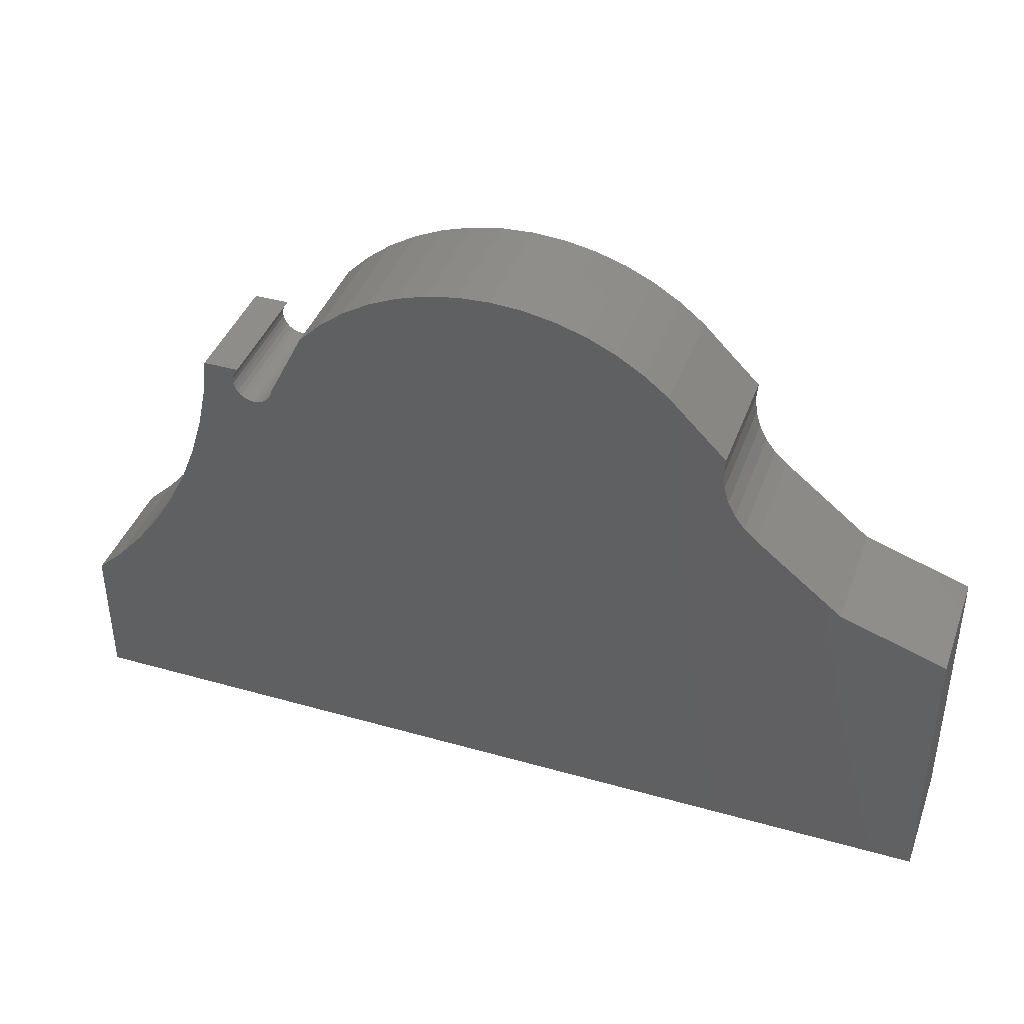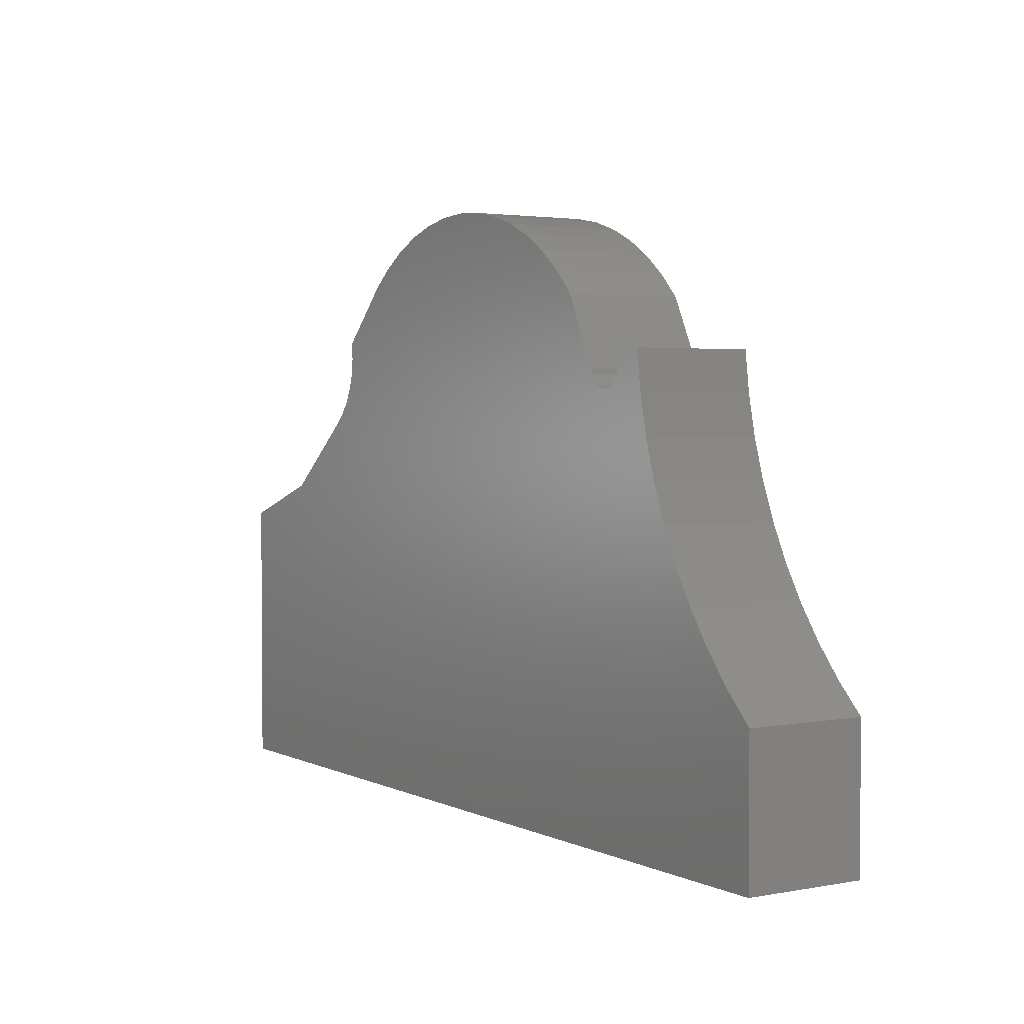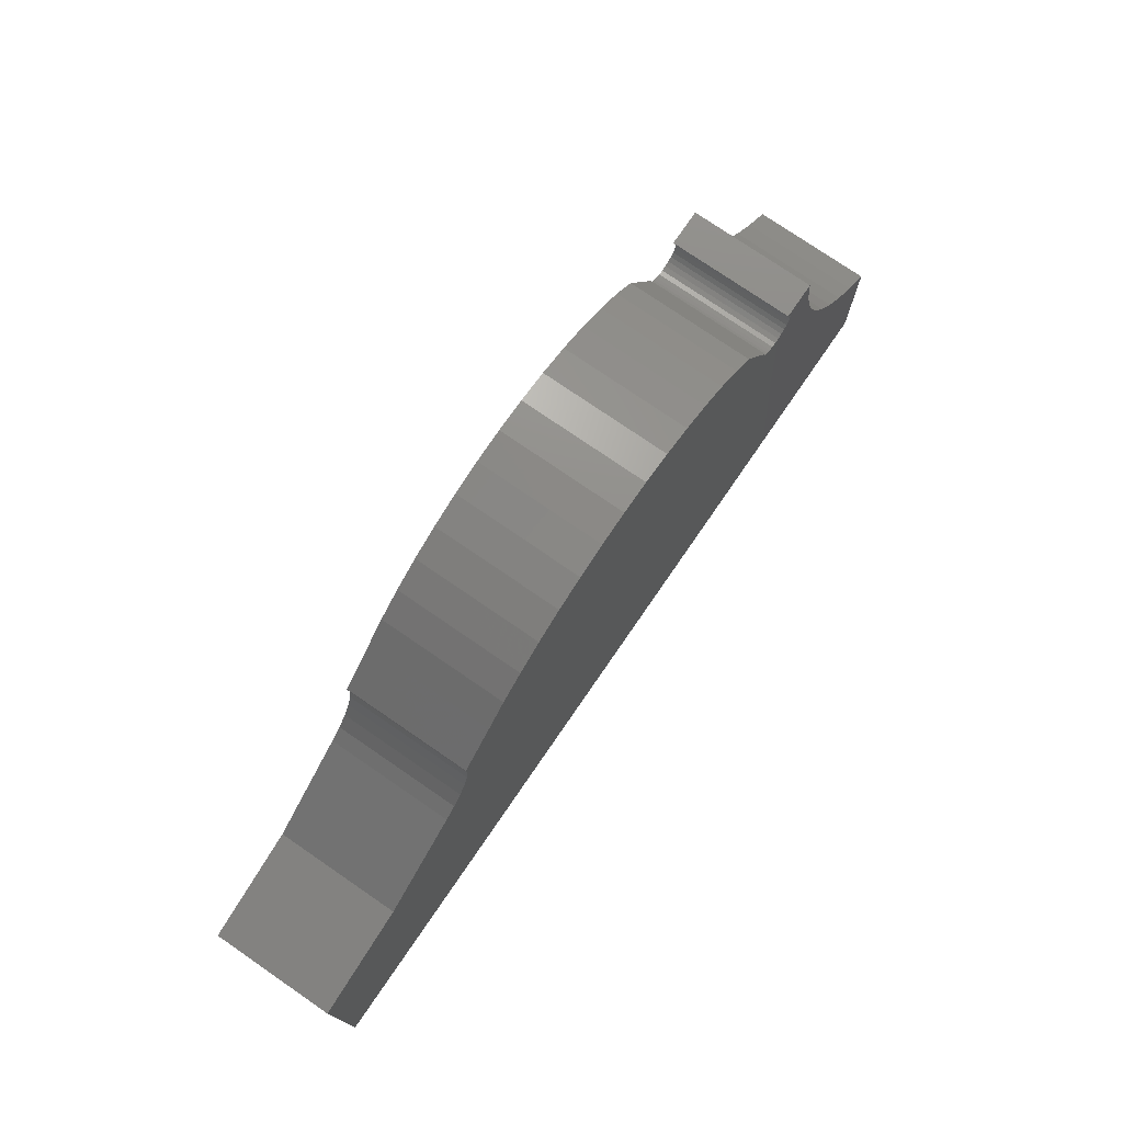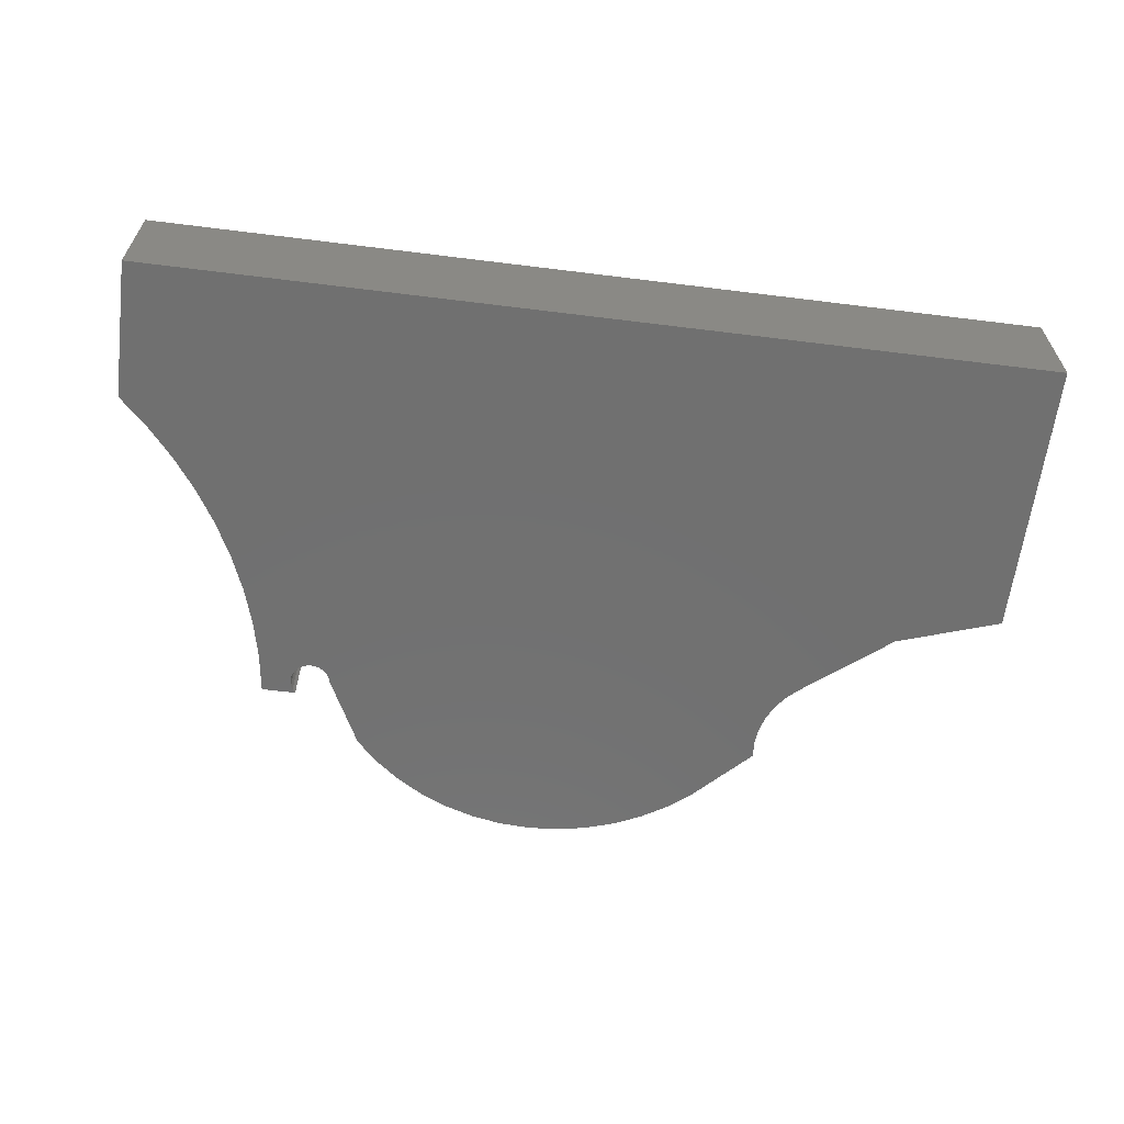
<metadata>
{"format":"stl","ext":"stl","renderer":"f3d","projection":"perspective","resolution":1024,"background":"white","views":[{"elev":40.7,"azim":-160.8,"up":"+Z"},{"elev":2.7,"azim":57.4,"up":"+Z"},{"elev":76.0,"azim":-55.5,"up":"+Z"},{"elev":-62.3,"azim":172.8,"up":"+Y"}]}
</metadata>
<code>
# stl→obj: 286 verts, 462 faces
v -0.04815 -0.01587 -0.694
v -1.002 -0.127 -0.694
v -1.002 -0.01587 -0.694
v -0.04815 -0.127 -0.694
v -1.002 -0.127 -0.4005
v -1.002 -0.01587 -0.4005
v -0.04815 -0.01587 -0.5473
v -0.04815 -0.127 -0.5473
v -1.002 0 -0.694
v -0.04815 0 -0.694
v -0.8919 -0.127 -0.3638
v -0.6041 -0.127 -0.324
v -0.6211 -0.127 -0.3091
v -0.8002 -0.127 -0.2905
v -0.6352 -0.127 -0.2916
v -0.777 -0.127 -0.2651
v -0.7874 -0.127 -0.2788
v -0.5849 -0.127 -0.3358
v -0.6462 -0.127 -0.2719
v -0.7691 -0.127 -0.2497
v -0.564 -0.127 -0.3443
v -0.6537 -0.127 -0.2506
v -0.7642 -0.127 -0.2332
v -0.5419 -0.127 -0.349
v -0.7268 -0.127 -0.1621
v -0.7635 -0.127 -0.1988
v -0.7623 -0.127 -0.216
v -0.6575 -0.127 -0.2284
v -0.5194 -0.127 -0.35
v -0.6575 -0.127 -0.2058
v -0.6537 -0.127 -0.1836
v -0.7039 -0.127 -0.1389
v -0.6462 -0.127 -0.1623
v -0.6783 -0.127 -0.1186
v -0.6352 -0.127 -0.1426
v -0.6505 -0.127 -0.1016
v -0.6211 -0.127 -0.1251
v -0.497 -0.127 -0.3471
v -0.6208 -0.127 -0.08808
v -0.6041 -0.127 -0.1102
v -0.5897 -0.127 -0.07829
v -0.5849 -0.127 -0.09837
v -0.564 -0.127 -0.08996
v -0.5576 -0.127 -0.07236
v -0.5419 -0.127 -0.0852
v -0.525 -0.127 -0.07037
v -0.5194 -0.127 -0.08425
v -0.07811 -0.127 -0.5179
v -0.1055 -0.127 -0.4861
v -0.1303 -0.127 -0.4522
v -0.4755 -0.127 -0.3405
v -0.1521 -0.127 -0.4163
v -0.4553 -0.127 -0.3303
v -0.4925 -0.127 -0.07236
v -0.497 -0.127 -0.08711
v -0.4755 -0.127 -0.09372
v -0.1708 -0.127 -0.3788
v -0.4372 -0.127 -0.3169
v -0.4604 -0.127 -0.07829
v -0.4553 -0.127 -0.1039
v -0.2794 -0.127 -0.2487
v -0.3997 -0.127 -0.2614
v -0.409 -0.127 -0.282
v -0.2829 -0.127 -0.2449
v -0.2752 -0.127 -0.2515
v -0.4216 -0.127 -0.3006
v -0.1864 -0.127 -0.3398
v -0.2853 -0.127 -0.2404
v -0.394 -0.127 -0.2396
v -0.2705 -0.127 -0.2534
v -0.2866 -0.127 -0.2354
v -0.3921 -0.127 -0.2171
v -0.4293 -0.127 -0.08808
v -0.4372 -0.127 -0.1173
v -0.3996 -0.127 -0.1016
v -0.4216 -0.127 -0.1336
v -0.1987 -0.127 -0.2997
v -0.2555 -0.127 -0.2517
v -0.2603 -0.127 -0.2535
v -0.2654 -0.127 -0.254
v -0.3717 -0.127 -0.1186
v -0.409 -0.127 -0.1523
v -0.3997 -0.127 -0.1728
v -0.3233 -0.127 -0.1621
v -0.394 -0.127 -0.1946
v -0.3462 -0.127 -0.1389
v -0.2077 -0.127 -0.2587
v -0.2439 -0.127 -0.2359
v -0.2453 -0.127 -0.2408
v -0.2478 -0.127 -0.2452
v -0.2513 -0.127 -0.2489
v -0.2132 -0.127 -0.2171
v -0.2499 -0.127 -0.2171
v -0.2468 -0.127 -0.2211
v -0.2446 -0.127 -0.2258
v -0.2436 -0.127 -0.2308
v -0.8919 -0.01587 -0.3638
v -1.002 0 -0.4005
v -0.07811 -0.01587 -0.5179
v -0.1055 -0.01587 -0.4861
v -0.1303 -0.01587 -0.4522
v -0.1521 -0.01587 -0.4163
v -0.1708 -0.01587 -0.3788
v -0.1864 -0.01587 -0.3398
v -0.1987 -0.01587 -0.2997
v -0.2077 -0.01587 -0.2587
v -0.2132 -0.01587 -0.2171
v -0.04815 0 -0.5473
v -0.8919 -3.469e-18 -0.3638
v -1.002 -3.469e-18 -0.694
v -1.002 -3.469e-18 -0.4005
v -0.6041 -3.469e-18 -0.324
v -0.8002 -3.469e-18 -0.2905
v -0.6211 -3.469e-18 -0.3091
v -0.6352 -3.469e-18 -0.2916
v -0.7874 -3.469e-18 -0.2788
v -0.777 -3.469e-18 -0.2651
v -0.5849 -3.469e-18 -0.3358
v -0.6462 -3.469e-18 -0.2719
v -0.7691 -3.469e-18 -0.2497
v -0.564 -3.469e-18 -0.3443
v -0.6537 -3.469e-18 -0.2506
v -0.7642 -3.469e-18 -0.2332
v -0.5419 -3.469e-18 -0.349
v -0.7268 -3.469e-18 -0.1621
v -0.7623 -3.469e-18 -0.216
v -0.7635 -3.469e-18 -0.1988
v -0.6575 -3.469e-18 -0.2284
v -0.5194 -3.469e-18 -0.35
v -0.6575 -3.469e-18 -0.2058
v -0.6537 -3.469e-18 -0.1836
v -0.7039 -3.469e-18 -0.1389
v -0.6462 -3.469e-18 -0.1623
v -0.6783 -3.469e-18 -0.1186
v -0.6352 -3.469e-18 -0.1426
v -0.6505 -3.469e-18 -0.1016
v -0.6211 -3.469e-18 -0.1251
v -0.04815 -3.469e-18 -0.694
v -0.497 -3.469e-18 -0.3471
v -0.6208 -3.469e-18 -0.08808
v -0.6041 -3.469e-18 -0.1102
v -0.5897 -3.469e-18 -0.07829
v -0.5849 -3.469e-18 -0.09837
v -0.564 -3.469e-18 -0.08996
v -0.5576 -3.469e-18 -0.07236
v -0.5419 -3.469e-18 -0.0852
v -0.525 -3.469e-18 -0.07037
v -0.5194 -3.469e-18 -0.08425
v -0.04815 -3.469e-18 -0.5473
v -0.07811 -3.469e-18 -0.5179
v -0.1055 -3.469e-18 -0.4861
v -0.1303 -3.469e-18 -0.4522
v -0.4755 -3.469e-18 -0.3405
v -0.1521 -3.469e-18 -0.4163
v -0.4553 -3.469e-18 -0.3303
v -0.4925 -3.469e-18 -0.07236
v -0.4755 -3.469e-18 -0.09372
v -0.497 -3.469e-18 -0.08711
v -0.1708 -3.469e-18 -0.3788
v -0.4372 -3.469e-18 -0.3169
v -0.4604 -3.469e-18 -0.07829
v -0.4553 -3.469e-18 -0.1039
v -0.2794 -3.469e-18 -0.2487
v -0.409 -3.469e-18 -0.282
v -0.3997 -3.469e-18 -0.2614
v -0.2829 -3.469e-18 -0.2449
v -0.2752 -3.469e-18 -0.2515
v -0.4216 -3.469e-18 -0.3006
v -0.1864 -3.469e-18 -0.3398
v -0.2853 -3.469e-18 -0.2404
v -0.394 -3.469e-18 -0.2396
v -0.2705 -3.469e-18 -0.2534
v -0.2866 -3.469e-18 -0.2354
v -0.3921 -3.469e-18 -0.2171
v -0.4293 -3.469e-18 -0.08808
v -0.4372 -3.469e-18 -0.1173
v -0.3996 -3.469e-18 -0.1016
v -0.4216 -3.469e-18 -0.1336
v -0.1987 -3.469e-18 -0.2997
v -0.2603 -3.469e-18 -0.2535
v -0.2555 -3.469e-18 -0.2517
v -0.2654 -3.469e-18 -0.254
v -0.3717 -3.469e-18 -0.1186
v -0.3997 -3.469e-18 -0.1728
v -0.409 -3.469e-18 -0.1523
v -0.3233 -3.469e-18 -0.1621
v -0.394 -3.469e-18 -0.1946
v -0.3462 -3.469e-18 -0.1389
v -0.2077 -3.469e-18 -0.2587
v -0.2453 -3.469e-18 -0.2408
v -0.2439 -3.469e-18 -0.2359
v -0.2478 -3.469e-18 -0.2452
v -0.2513 -3.469e-18 -0.2489
v -0.2132 -3.469e-18 -0.2171
v -0.2468 -3.469e-18 -0.2211
v -0.2499 -3.469e-18 -0.2171
v -0.2446 -3.469e-18 -0.2258
v -0.2436 -3.469e-18 -0.2308
v -0.8002 -0.01587 -0.2905
v -0.2499 -0.01587 -0.2171
v -0.7623 -0.01587 -0.216
v -0.7635 -0.01587 -0.1988
v -0.7642 -0.01587 -0.2332
v -0.7691 -0.01587 -0.2497
v -0.777 -0.01587 -0.2651
v -0.7874 -0.01587 -0.2788
v -0.2468 -0.01587 -0.2211
v -0.2446 -0.01587 -0.2258
v -0.2436 -0.01587 -0.2308
v -0.2439 -0.01587 -0.2359
v -0.2453 -0.01587 -0.2408
v -0.2478 -0.01587 -0.2452
v -0.2513 -0.01587 -0.2489
v -0.2555 -0.01587 -0.2517
v -0.2603 -0.01587 -0.2535
v -0.2654 -0.01587 -0.254
v -0.2705 -0.01587 -0.2534
v -0.2752 -0.01587 -0.2515
v -0.2794 -0.01587 -0.2487
v -0.2829 -0.01587 -0.2449
v -0.2853 -0.01587 -0.2404
v -0.2866 -0.01587 -0.2354
v -0.7268 -0.01587 -0.1621
v -0.3233 -0.01587 -0.1621
v -0.3462 -0.01587 -0.1389
v -0.3717 -0.01587 -0.1186
v -0.3996 -0.01587 -0.1016
v -0.4293 -0.01587 -0.08808
v -0.4604 -0.01587 -0.07829
v -0.4925 -0.01587 -0.07236
v -0.525 -0.01587 -0.07037
v -0.5576 -0.01587 -0.07236
v -0.5897 -0.01587 -0.07829
v -0.6208 -0.01587 -0.08808
v -0.6505 -0.01587 -0.1016
v -0.6783 -0.01587 -0.1186
v -0.7039 -0.01587 -0.1389
v -0.8919 0 -0.3638
v -0.07811 0 -0.5179
v -0.1055 0 -0.4861
v -0.1303 0 -0.4522
v -0.1521 0 -0.4163
v -0.1708 0 -0.3788
v -0.1864 0 -0.3398
v -0.1987 0 -0.2997
v -0.2077 0 -0.2587
v -0.2132 0 -0.2171
v -0.8002 0 -0.2905
v -0.2499 0 -0.2171
v -0.7635 0 -0.1988
v -0.7623 0 -0.216
v -0.7642 0 -0.2332
v -0.7691 0 -0.2497
v -0.777 0 -0.2651
v -0.7874 0 -0.2788
v -0.2468 0 -0.2211
v -0.2446 0 -0.2258
v -0.2436 0 -0.2308
v -0.2439 0 -0.2359
v -0.2453 0 -0.2408
v -0.2478 0 -0.2452
v -0.2513 0 -0.2489
v -0.2555 0 -0.2517
v -0.2603 0 -0.2535
v -0.2654 0 -0.254
v -0.2705 0 -0.2534
v -0.2752 0 -0.2515
v -0.2794 0 -0.2487
v -0.2829 0 -0.2449
v -0.2853 0 -0.2404
v -0.2866 0 -0.2354
v -0.7268 0 -0.1621
v -0.3233 0 -0.1621
v -0.3462 0 -0.1389
v -0.3717 0 -0.1186
v -0.3996 0 -0.1016
v -0.4293 0 -0.08808
v -0.4604 0 -0.07829
v -0.4925 0 -0.07236
v -0.525 0 -0.07037
v -0.5576 0 -0.07236
v -0.5897 0 -0.07829
v -0.6208 0 -0.08808
v -0.6505 0 -0.1016
v -0.6783 0 -0.1186
v -0.7039 0 -0.1389
f 1 2 3
f 1 4 2
f 3 5 6
f 3 2 5
f 7 4 1
f 7 8 4
f 1 3 9
f 1 9 10
f 11 5 2
f 12 13 14
f 12 14 11
f 15 14 13
f 15 16 17
f 15 17 14
f 18 12 11
f 18 11 2
f 19 16 15
f 19 20 16
f 21 18 2
f 22 20 19
f 22 23 20
f 24 21 2
f 25 26 27
f 28 23 22
f 28 27 23
f 29 24 2
f 30 27 28
f 30 25 27
f 31 32 25
f 31 25 30
f 33 32 31
f 34 32 33
f 35 34 33
f 36 34 35
f 37 36 35
f 4 29 2
f 4 38 29
f 39 36 37
f 39 37 40
f 41 39 40
f 41 40 42
f 43 41 42
f 44 41 43
f 45 44 43
f 46 45 47
f 46 44 45
f 8 48 4
f 49 38 4
f 49 4 48
f 50 38 49
f 50 51 38
f 52 51 50
f 52 53 51
f 54 55 56
f 54 47 55
f 54 46 47
f 57 58 53
f 57 53 52
f 59 56 60
f 59 54 56
f 61 62 63
f 64 62 61
f 65 61 63
f 65 63 66
f 67 58 57
f 67 66 58
f 68 69 62
f 68 62 64
f 70 66 67
f 70 65 66
f 71 69 68
f 71 72 69
f 73 59 60
f 73 60 74
f 75 73 74
f 75 74 76
f 77 78 79
f 77 79 80
f 77 80 70
f 77 70 67
f 81 75 76
f 81 82 83
f 81 76 82
f 84 85 72
f 84 72 71
f 86 81 83
f 86 83 85
f 86 85 84
f 87 88 89
f 87 89 90
f 87 90 91
f 87 91 78
f 87 78 77
f 92 93 94
f 92 94 95
f 92 95 96
f 92 96 88
f 92 88 87
f 6 11 97
f 6 5 11
f 3 6 98
f 3 98 9
f 99 8 7
f 99 48 8
f 100 49 48
f 100 48 99
f 101 50 49
f 101 49 100
f 102 52 50
f 102 50 101
f 103 57 52
f 103 52 102
f 104 67 57
f 104 57 103
f 105 77 67
f 105 67 104
f 106 87 77
f 106 77 105
f 107 92 87
f 107 87 106
f 7 1 10
f 7 10 108
f 109 110 111
f 112 113 114
f 112 109 113
f 115 114 113
f 115 116 117
f 115 113 116
f 118 109 112
f 118 110 109
f 119 115 117
f 119 117 120
f 121 110 118
f 122 119 120
f 122 120 123
f 124 110 121
f 125 126 127
f 128 122 123
f 128 123 126
f 129 110 124
f 130 128 126
f 130 126 125
f 131 125 132
f 131 130 125
f 133 131 132
f 134 133 132
f 135 133 134
f 136 135 134
f 137 135 136
f 138 110 129
f 138 129 139
f 140 137 136
f 140 141 137
f 142 141 140
f 142 143 141
f 144 143 142
f 145 144 142
f 146 144 145
f 147 148 146
f 147 146 145
f 149 138 150
f 151 138 139
f 151 150 138
f 152 151 139
f 152 139 153
f 154 152 153
f 154 153 155
f 156 157 158
f 156 158 148
f 156 148 147
f 159 155 160
f 159 154 155
f 161 162 157
f 161 157 156
f 163 164 165
f 166 163 165
f 167 164 163
f 167 168 164
f 169 159 160
f 169 160 168
f 170 165 171
f 170 166 165
f 172 169 168
f 172 168 167
f 173 170 171
f 173 171 174
f 175 162 161
f 175 176 162
f 177 176 175
f 177 178 176
f 179 180 181
f 179 182 180
f 179 172 182
f 179 169 172
f 183 178 177
f 183 184 185
f 183 185 178
f 186 174 187
f 186 173 174
f 188 184 183
f 188 187 184
f 188 186 187
f 189 190 191
f 189 192 190
f 189 193 192
f 189 181 193
f 189 179 181
f 194 195 196
f 194 197 195
f 194 198 197
f 194 191 198
f 194 189 191
f 97 14 199
f 97 11 14
f 200 92 107
f 200 93 92
f 201 26 202
f 201 27 26
f 203 23 27
f 203 27 201
f 204 20 23
f 204 23 203
f 205 16 20
f 205 20 204
f 206 17 16
f 206 16 205
f 199 14 17
f 199 17 206
f 207 93 200
f 207 94 93
f 208 95 94
f 208 94 207
f 209 96 95
f 209 95 208
f 210 88 96
f 210 96 209
f 211 89 88
f 211 88 210
f 212 90 89
f 212 89 211
f 213 91 90
f 213 90 212
f 214 78 91
f 214 91 213
f 215 79 78
f 215 78 214
f 216 80 79
f 216 79 215
f 217 70 80
f 217 80 216
f 218 65 70
f 218 70 217
f 219 61 65
f 219 65 218
f 220 64 61
f 220 61 219
f 221 68 64
f 221 64 220
f 222 71 68
f 222 68 221
f 202 25 223
f 202 26 25
f 224 71 222
f 224 84 71
f 225 84 224
f 225 86 84
f 226 81 86
f 226 86 225
f 227 75 81
f 227 81 226
f 228 73 75
f 228 75 227
f 229 59 73
f 229 73 228
f 230 54 59
f 230 59 229
f 231 46 54
f 231 54 230
f 232 44 46
f 232 46 231
f 233 41 44
f 233 44 232
f 234 39 41
f 234 41 233
f 235 36 39
f 235 39 234
f 236 34 36
f 236 36 235
f 237 32 34
f 237 34 236
f 223 25 32
f 223 32 237
f 74 72 85
f 74 85 83
f 74 83 82
f 74 82 76
f 74 60 56
f 74 56 55
f 74 55 47
f 74 47 45
f 74 45 43
f 74 43 42
f 74 42 40
f 74 40 37
f 74 37 35
f 74 35 33
f 74 33 31
f 74 31 30
f 74 30 28
f 74 28 22
f 74 22 19
f 74 19 15
f 74 15 13
f 74 13 12
f 74 12 18
f 74 18 21
f 74 21 24
f 74 24 29
f 74 29 38
f 74 38 51
f 74 51 53
f 74 53 58
f 74 58 66
f 74 66 63
f 74 63 62
f 74 62 69
f 74 69 72
f 6 97 238
f 6 238 98
f 99 7 108
f 99 108 239
f 100 239 240
f 100 99 239
f 101 240 241
f 101 100 240
f 102 241 242
f 102 101 241
f 103 242 243
f 103 102 242
f 104 243 244
f 104 103 243
f 105 244 245
f 105 104 244
f 106 245 246
f 106 105 245
f 107 246 247
f 107 106 246
f 97 199 248
f 97 248 238
f 200 107 247
f 200 247 249
f 201 202 250
f 201 250 251
f 203 251 252
f 203 201 251
f 204 252 253
f 204 203 252
f 205 253 254
f 205 204 253
f 206 254 255
f 206 205 254
f 199 255 248
f 199 206 255
f 207 200 249
f 207 249 256
f 208 256 257
f 208 207 256
f 209 257 258
f 209 208 257
f 210 258 259
f 210 209 258
f 211 259 260
f 211 210 259
f 212 260 261
f 212 211 260
f 213 261 262
f 213 212 261
f 214 262 263
f 214 213 262
f 215 263 264
f 215 214 263
f 216 264 265
f 216 215 264
f 217 265 266
f 217 216 265
f 218 266 267
f 218 217 266
f 219 267 268
f 219 218 267
f 220 268 269
f 220 219 268
f 221 269 270
f 221 220 269
f 222 270 271
f 222 221 270
f 202 223 272
f 202 272 250
f 224 222 271
f 224 271 273
f 225 224 273
f 225 273 274
f 226 274 275
f 226 225 274
f 227 275 276
f 227 226 275
f 228 276 277
f 228 227 276
f 229 277 278
f 229 228 277
f 230 278 279
f 230 229 278
f 231 279 280
f 231 230 279
f 232 280 281
f 232 231 280
f 233 281 282
f 233 232 281
f 234 282 283
f 234 233 282
f 235 283 284
f 235 234 283
f 236 284 285
f 236 235 284
f 237 285 286
f 237 236 285
f 223 286 272
f 223 237 286
f 176 187 174
f 176 184 187
f 176 185 184
f 176 178 185
f 176 157 162
f 176 158 157
f 176 148 158
f 176 146 148
f 176 144 146
f 176 143 144
f 176 141 143
f 176 137 141
f 176 135 137
f 176 133 135
f 176 131 133
f 176 130 131
f 176 128 130
f 176 122 128
f 176 119 122
f 176 115 119
f 176 114 115
f 176 112 114
f 176 118 112
f 176 121 118
f 176 124 121
f 176 129 124
f 176 139 129
f 176 153 139
f 176 155 153
f 176 160 155
f 176 168 160
f 176 164 168
f 176 165 164
f 176 171 165
f 176 174 171

</code>
